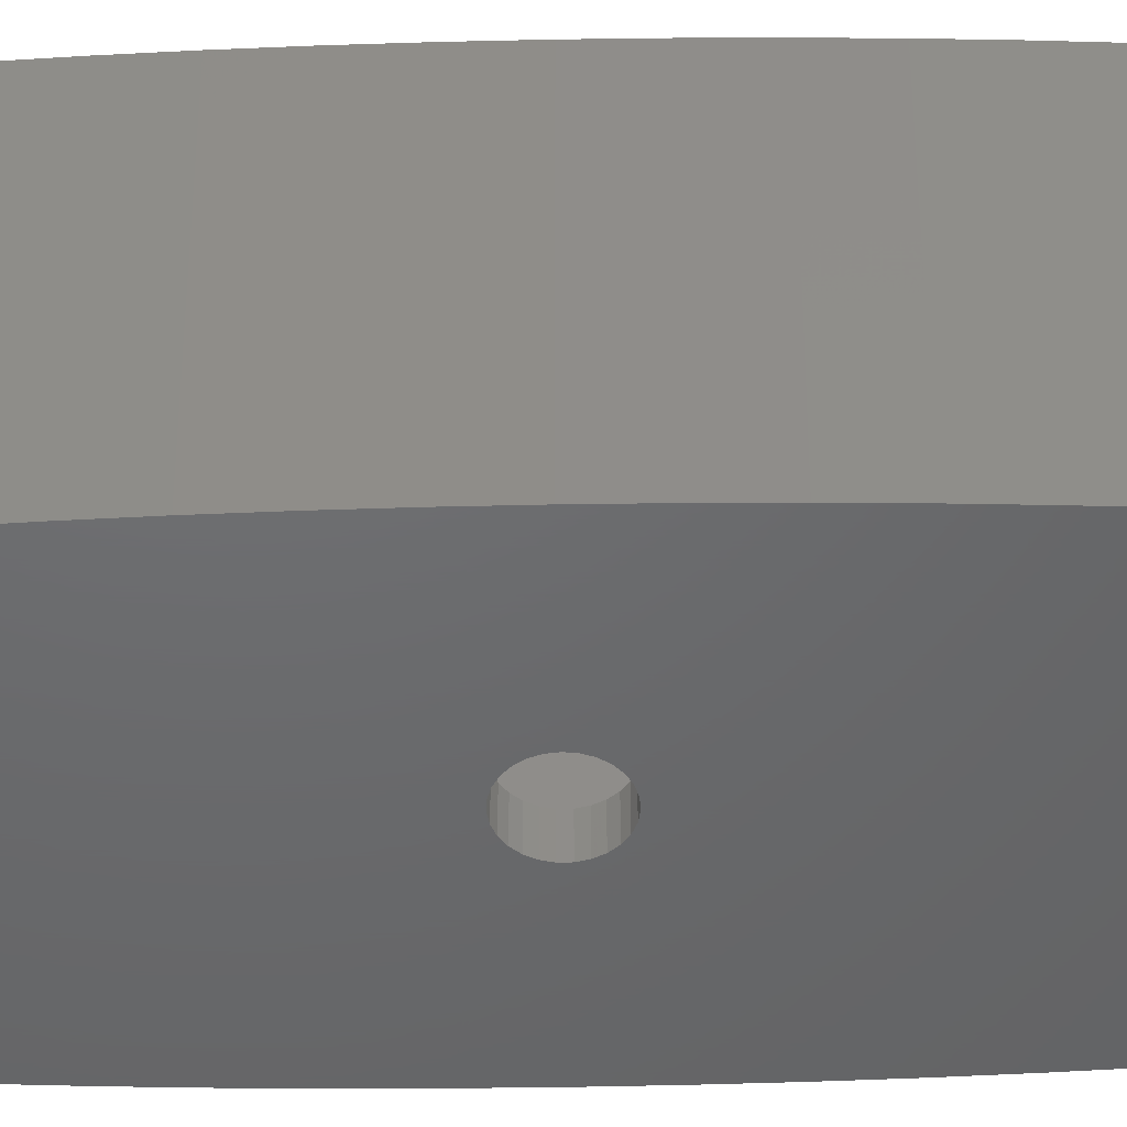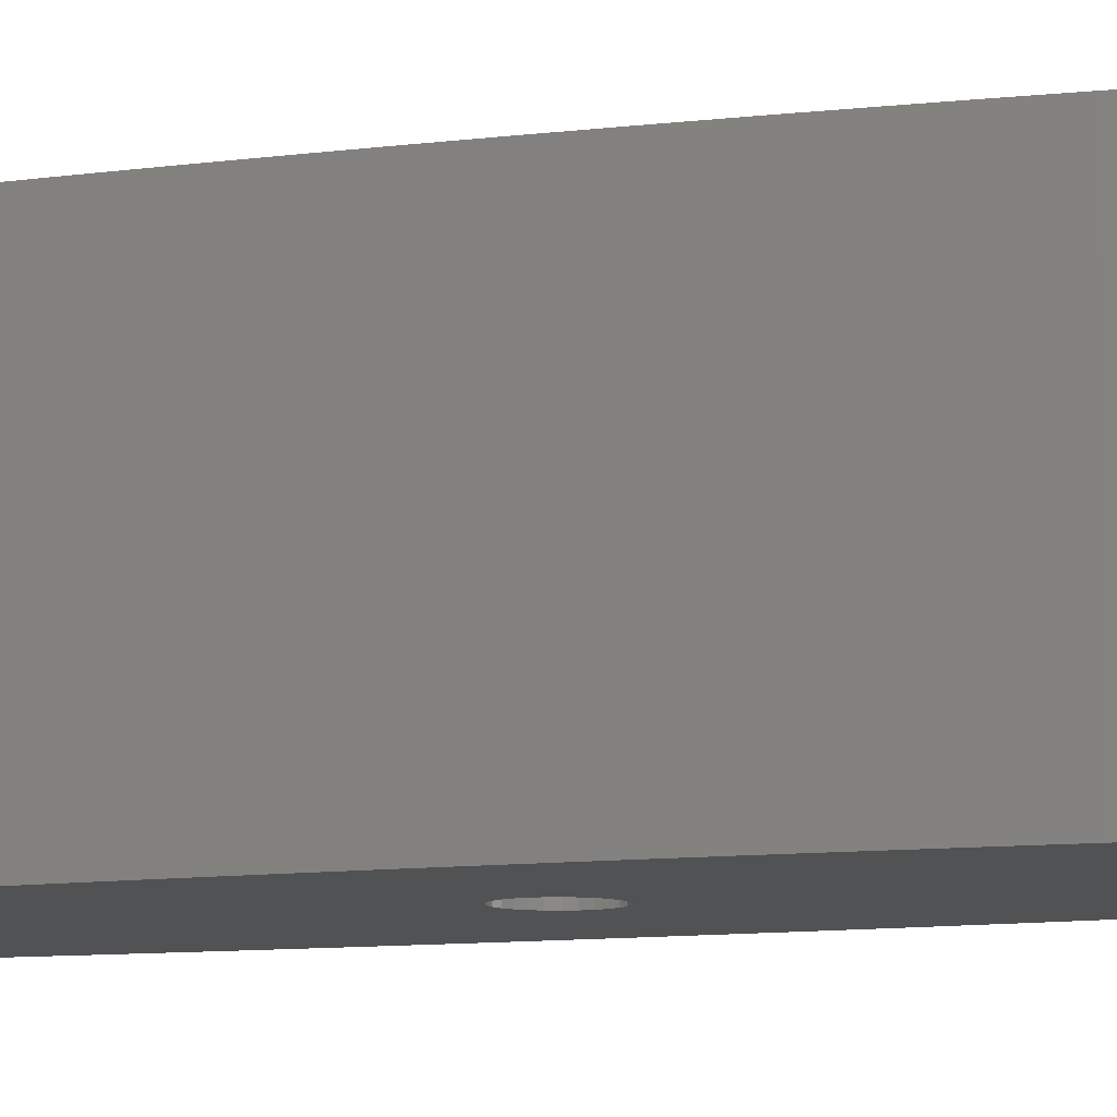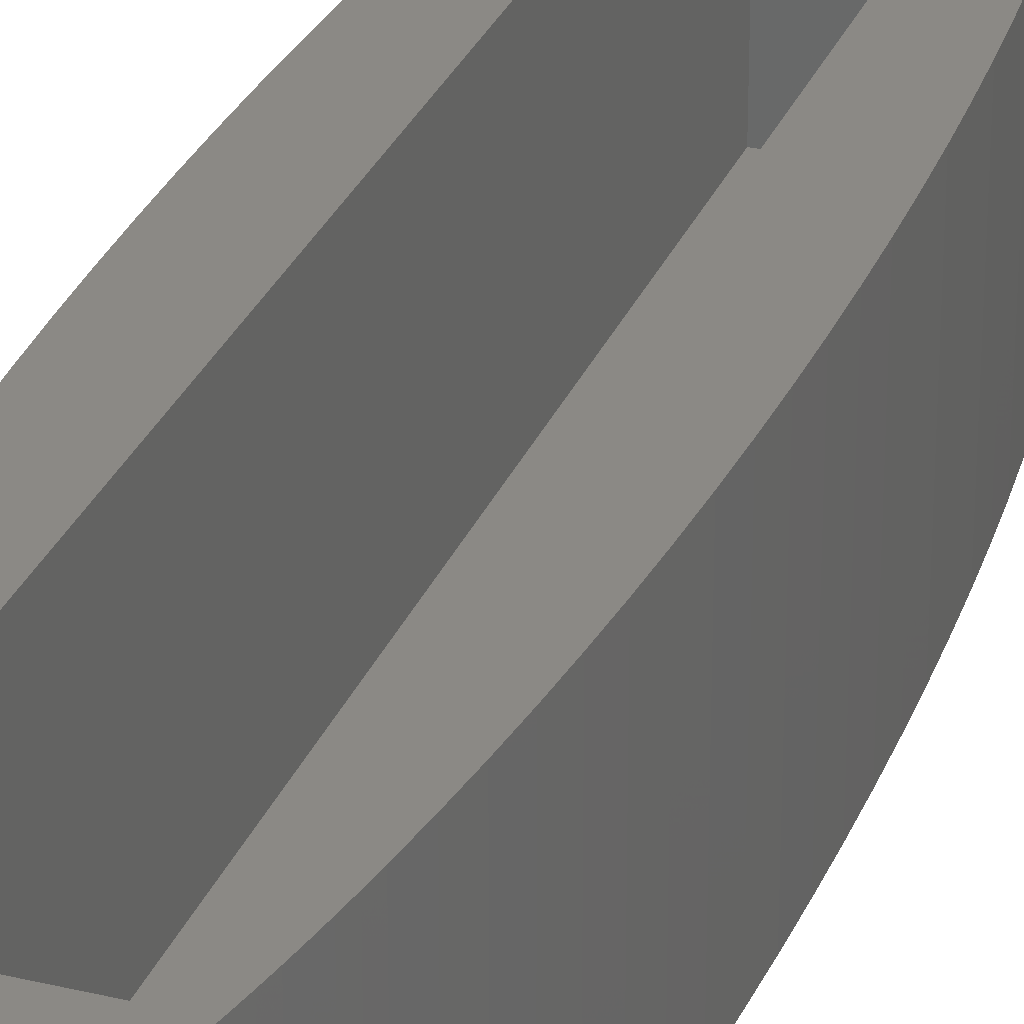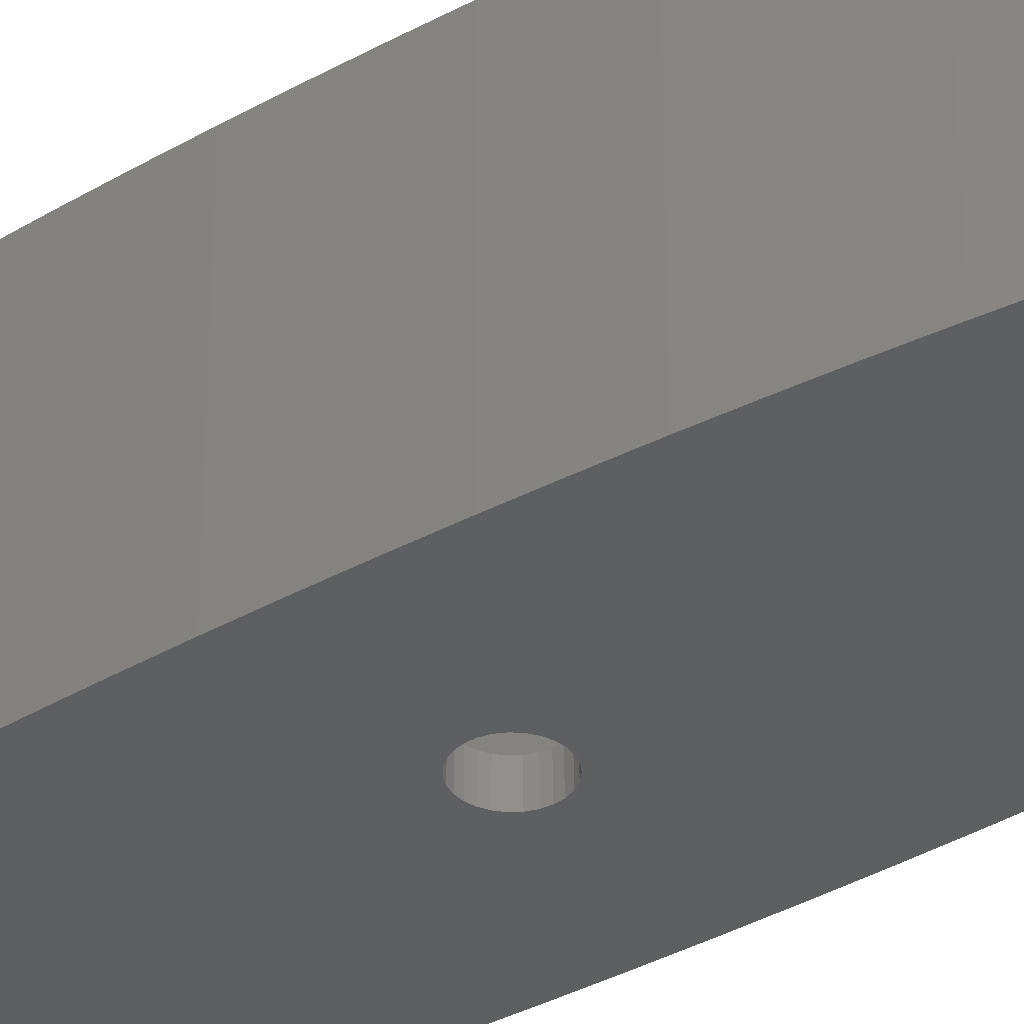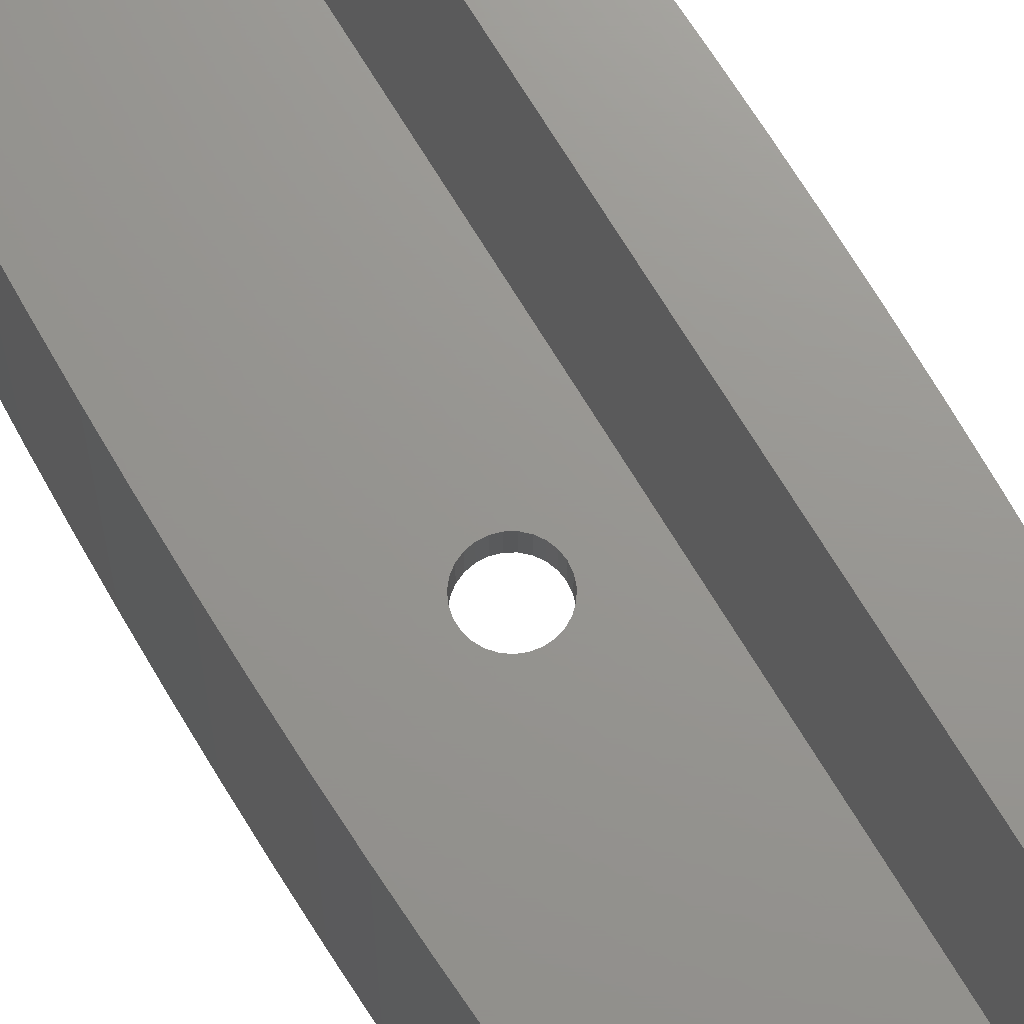
<metadata>
{"format":"stl","ext":"stl","renderer":"f3d","projection":"perspective","resolution":1024,"background":"white","views":[{"elev":-47.8,"azim":-88.8,"up":"+Z"},{"elev":-8.3,"azim":-67.5,"up":"+Z"},{"elev":29.7,"azim":-160.5,"up":"+Z"},{"elev":-37.4,"azim":126.0,"up":"+Z"},{"elev":70.5,"azim":148.8,"up":"+Z"}]}
</metadata>
<code>
# stl→obj: 274 verts, 548 faces
v 16.2 22.4 1
v 21.4 22.4 1
v 16.2 22.4 9.4
v 21.4 22.4 9.4
v 21.4 -17.6 1
v 21.4 -17.6 9.4
v 16.2 -17.6 1
v 16.2 -17.6 9.4
v 15.72 -19.45 9.4
v 15.72 -19.45 0
v 16.24 -19.17 9.4
v 16.24 -19.17 0
v 16.78 -18.95 9.4
v 16.78 -18.95 0
v 17.34 -18.78 9.4
v 17.34 -18.78 0
v 17.92 -18.66 9.4
v 17.92 -18.66 0
v 18.51 -18.6 9.4
v 18.51 -18.6 0
v 19.09 -18.6 9.4
v 19.09 -18.6 0
v 19.68 -18.66 9.4
v 19.68 -18.66 0
v 20.26 -18.78 9.4
v 20.26 -18.78 0
v 20.82 -18.95 9.4
v 20.82 -18.95 0
v 21.36 -19.17 9.4
v 21.36 -19.17 0
v 21.88 -19.45 9.4
v 21.88 -19.45 0
v 15.72 24.26 9.4
v 15.72 24.26 0
v 15.59 23.78 9.4
v 15.59 23.78 0
v 15.47 23.28 0
v 15.47 23.28 9.4
v 15.35 22.77 0
v 15.35 22.77 9.4
v 15.24 22.24 9.4
v 15.24 22.24 0
v 15.13 21.69 0
v 15.13 21.69 9.4
v 15.02 21.13 0
v 15.02 21.13 9.4
v 14.91 20.54 9.4
v 14.91 20.54 0
v 14.81 19.95 0
v 14.81 19.95 9.4
v 14.71 19.34 0
v 14.71 19.34 9.4
v 14.62 18.71 9.4
v 14.62 18.71 0
v 14.44 17.41 0
v 14.44 17.41 9.4
v 14.27 16.06 0
v 14.27 16.06 9.4
v 14.12 14.67 0
v 14.12 14.67 9.4
v 13.99 13.23 0
v 13.99 13.23 9.4
v 13.87 11.75 0
v 13.87 11.75 9.4
v 13.78 10.25 0
v 13.78 10.25 9.4
v 13.7 8.71 0
v 13.7 8.71 9.4
v 13.63 7.153 0
v 13.63 7.153 9.4
v 13.59 5.579 0
v 13.59 5.579 9.4
v 13.56 3.994 0
v 13.56 3.994 9.4
v 13.55 2.403 0
v 13.55 2.403 9.4
v 13.56 0.8127 0
v 13.56 0.8127 9.4
v 13.59 -0.7723 0
v 13.59 -0.7723 9.4
v 13.63 -2.346 0
v 13.63 -2.346 9.4
v 13.7 -3.904 0
v 13.7 -3.904 9.4
v 13.78 -5.439 0
v 13.78 -5.439 9.4
v 13.87 -6.948 0
v 13.87 -6.948 9.4
v 13.99 -8.423 0
v 13.99 -8.423 9.4
v 14.12 -9.862 0
v 14.12 -9.862 9.4
v 14.27 -11.26 0
v 14.27 -11.26 9.4
v 14.44 -12.61 0
v 14.44 -12.61 9.4
v 14.62 -13.9 0
v 14.62 -13.9 9.4
v 14.71 -14.53 9.4
v 14.71 -14.53 0
v 14.81 -15.14 0
v 14.81 -15.14 9.4
v 14.91 -15.74 0
v 14.91 -15.74 9.4
v 15.02 -16.32 9.4
v 15.02 -16.32 0
v 15.13 -16.88 0
v 15.13 -16.88 9.4
v 15.24 -17.43 0
v 15.24 -17.43 9.4
v 15.35 -17.96 9.4
v 15.35 -17.96 0
v 15.47 -18.48 0
v 15.47 -18.48 9.4
v 15.59 -18.97 0
v 15.59 -18.97 9.4
v 21.88 24.26 9.4
v 21.88 24.26 0
v 21.36 23.98 9.4
v 21.36 23.98 0
v 20.82 23.75 9.4
v 20.82 23.75 0
v 20.26 23.58 9.4
v 20.26 23.58 0
v 19.68 23.47 9.4
v 19.68 23.47 0
v 19.09 23.41 9.4
v 19.09 23.41 0
v 18.51 23.41 9.4
v 18.51 23.41 0
v 17.92 23.47 9.4
v 17.92 23.47 0
v 17.34 23.58 9.4
v 17.34 23.58 0
v 16.78 23.75 9.4
v 16.78 23.75 0
v 16.24 23.98 9.4
v 16.24 23.98 0
v 22.01 -18.97 9.4
v 22.01 -18.97 0
v 22.13 -18.48 0
v 22.13 -18.48 9.4
v 22.25 -17.96 0
v 22.25 -17.96 9.4
v 22.36 -17.43 9.4
v 22.36 -17.43 0
v 22.47 -16.88 0
v 22.47 -16.88 9.4
v 22.58 -16.32 0
v 22.58 -16.32 9.4
v 22.69 -15.74 9.4
v 22.69 -15.74 0
v 22.79 -15.14 0
v 22.79 -15.14 9.4
v 22.89 -14.53 0
v 22.89 -14.53 9.4
v 22.98 -13.9 9.4
v 22.98 -13.9 0
v 23.16 -12.61 0
v 23.16 -12.61 9.4
v 23.33 -11.26 0
v 23.33 -11.26 9.4
v 23.48 -9.862 0
v 23.48 -9.862 9.4
v 23.61 -8.423 0
v 23.61 -8.423 9.4
v 23.72 -6.948 0
v 23.72 -6.948 9.4
v 23.82 -5.439 0
v 23.82 -5.439 9.4
v 23.9 -3.904 0
v 23.9 -3.904 9.4
v 23.97 -2.346 0
v 23.97 -2.346 9.4
v 24.01 -0.7723 0
v 24.01 -0.7723 9.4
v 24.04 0.8127 0
v 24.04 0.8127 9.4
v 24.05 2.403 0
v 24.05 2.403 9.4
v 24.04 3.994 0
v 24.04 3.994 9.4
v 24.01 5.579 0
v 24.01 5.579 9.4
v 23.97 7.153 0
v 23.97 7.153 9.4
v 23.9 8.71 0
v 23.9 8.71 9.4
v 23.82 10.25 0
v 23.82 10.25 9.4
v 23.72 11.75 0
v 23.72 11.75 9.4
v 23.61 13.23 0
v 23.61 13.23 9.4
v 23.48 14.67 0
v 23.48 14.67 9.4
v 23.33 16.06 0
v 23.33 16.06 9.4
v 23.16 17.41 0
v 23.16 17.41 9.4
v 22.98 18.71 0
v 22.98 18.71 9.4
v 22.89 19.34 9.4
v 22.89 19.34 0
v 22.79 19.95 0
v 22.79 19.95 9.4
v 22.69 20.54 0
v 22.69 20.54 9.4
v 22.58 21.13 9.4
v 22.58 21.13 0
v 22.47 21.69 0
v 22.47 21.69 9.4
v 22.36 22.24 0
v 22.36 22.24 9.4
v 22.25 22.77 9.4
v 22.25 22.77 0
v 22.13 23.28 0
v 22.13 23.28 9.4
v 22.01 23.78 0
v 22.01 23.78 9.4
v 17.83 2.173 1
v 17.83 2.173 0
v 17.8 2.403 1
v 17.8 2.403 0
v 17.83 2.634 1
v 17.83 2.634 0
v 17.91 2.852 0
v 17.91 1.954 1
v 17.91 1.954 0
v 18.03 1.76 1
v 18.03 1.76 0
v 18.2 1.601 1
v 18.2 1.601 0
v 18.4 1.485 1
v 18.4 1.485 0
v 18.63 1.418 1
v 18.63 1.418 0
v 18.86 1.405 1
v 18.86 1.405 0
v 19.09 1.445 1
v 19.09 1.445 0
v 19.3 1.537 1
v 19.3 1.537 0
v 19.49 1.676 1
v 19.49 1.676 0
v 19.64 1.854 1
v 19.64 1.854 0
v 19.74 2.061 1
v 19.74 2.061 0
v 19.79 2.287 1
v 19.79 2.287 0
v 19.79 2.519 1
v 19.79 2.519 0
v 19.74 2.745 1
v 19.74 2.745 0
v 19.64 2.953 1
v 19.64 2.953 0
v 19.49 3.131 1
v 19.49 3.131 0
v 19.3 3.269 1
v 19.3 3.269 0
v 19.09 3.361 1
v 19.09 3.361 0
v 18.86 3.402 1
v 18.86 3.402 0
v 18.63 3.388 1
v 18.63 3.388 0
v 18.4 3.321 1
v 18.4 3.321 0
v 18.2 3.205 1
v 18.2 3.205 0
v 18.03 3.046 1
v 18.03 3.046 0
v 17.91 2.852 1
f 1 2 3
f 3 2 4
f 2 5 4
f 4 5 6
f 7 1 8
f 8 1 3
f 5 7 6
f 6 7 8
f 9 10 11
f 11 10 12
f 11 12 13
f 13 12 14
f 13 14 15
f 15 14 16
f 15 16 17
f 17 16 18
f 17 18 19
f 19 18 20
f 19 20 21
f 21 20 22
f 21 22 23
f 23 22 24
f 23 24 25
f 25 24 26
f 25 26 27
f 27 26 28
f 27 28 29
f 29 28 30
f 29 30 31
f 31 30 32
f 33 34 35
f 35 34 36
f 35 36 37
f 35 37 38
f 38 37 39
f 38 39 40
f 40 39 41
f 41 39 42
f 41 42 43
f 41 43 44
f 44 43 45
f 44 45 46
f 46 45 47
f 47 45 48
f 47 48 49
f 47 49 50
f 50 49 51
f 50 51 52
f 52 51 53
f 53 51 54
f 53 54 55
f 53 55 56
f 56 55 57
f 56 57 58
f 58 57 59
f 58 59 60
f 60 59 61
f 60 61 62
f 62 61 63
f 62 63 64
f 64 63 65
f 64 65 66
f 66 65 67
f 66 67 68
f 68 67 69
f 68 69 70
f 70 69 71
f 70 71 72
f 72 71 73
f 72 73 74
f 74 73 75
f 74 75 76
f 76 75 77
f 76 77 78
f 78 77 79
f 78 79 80
f 80 79 81
f 80 81 82
f 82 81 83
f 82 83 84
f 84 83 85
f 84 85 86
f 86 85 87
f 86 87 88
f 88 87 89
f 88 89 90
f 90 89 91
f 90 91 92
f 92 91 93
f 92 93 94
f 94 93 95
f 94 95 96
f 96 95 97
f 96 97 98
f 98 97 99
f 99 97 100
f 99 100 101
f 99 101 102
f 102 101 103
f 102 103 104
f 104 103 105
f 105 103 106
f 105 106 107
f 105 107 108
f 108 107 109
f 108 109 110
f 110 109 111
f 111 109 112
f 111 112 113
f 111 113 114
f 114 113 115
f 114 115 116
f 116 115 9
f 9 115 10
f 117 118 119
f 119 118 120
f 119 120 121
f 121 120 122
f 121 122 123
f 123 122 124
f 123 124 125
f 125 124 126
f 125 126 127
f 127 126 128
f 127 128 129
f 129 128 130
f 129 130 131
f 131 130 132
f 131 132 133
f 133 132 134
f 133 134 135
f 135 134 136
f 135 136 137
f 137 136 138
f 137 138 33
f 33 138 34
f 31 32 139
f 139 32 140
f 139 140 141
f 139 141 142
f 142 141 143
f 142 143 144
f 144 143 145
f 145 143 146
f 145 146 147
f 145 147 148
f 148 147 149
f 148 149 150
f 150 149 151
f 151 149 152
f 151 152 153
f 151 153 154
f 154 153 155
f 154 155 156
f 156 155 157
f 157 155 158
f 157 158 159
f 157 159 160
f 160 159 161
f 160 161 162
f 162 161 163
f 162 163 164
f 164 163 165
f 164 165 166
f 166 165 167
f 166 167 168
f 168 167 169
f 168 169 170
f 170 169 171
f 170 171 172
f 172 171 173
f 172 173 174
f 174 173 175
f 174 175 176
f 176 175 177
f 176 177 178
f 178 177 179
f 178 179 180
f 180 179 181
f 180 181 182
f 182 181 183
f 182 183 184
f 184 183 185
f 184 185 186
f 186 185 187
f 186 187 188
f 188 187 189
f 188 189 190
f 190 189 191
f 190 191 192
f 192 191 193
f 192 193 194
f 194 193 195
f 194 195 196
f 196 195 197
f 196 197 198
f 198 197 199
f 198 199 200
f 200 199 201
f 200 201 202
f 202 201 203
f 203 201 204
f 203 204 205
f 203 205 206
f 206 205 207
f 206 207 208
f 208 207 209
f 209 207 210
f 209 210 211
f 209 211 212
f 212 211 213
f 212 213 214
f 214 213 215
f 215 213 216
f 215 216 217
f 215 217 218
f 218 217 219
f 218 219 220
f 220 219 117
f 117 219 118
f 6 180 4
f 4 180 182
f 4 182 184
f 8 21 6
f 6 21 23
f 6 23 25
f 3 76 8
f 8 76 78
f 8 78 80
f 4 129 3
f 3 129 131
f 3 131 133
f 29 31 6
f 6 31 139
f 6 139 142
f 142 144 6
f 6 144 145
f 6 145 148
f 148 150 6
f 6 150 151
f 6 151 154
f 154 156 6
f 6 156 157
f 6 157 160
f 160 162 6
f 6 162 164
f 6 164 166
f 166 168 6
f 6 168 170
f 6 170 172
f 172 174 6
f 6 174 176
f 6 176 178
f 178 180 6
f 184 186 4
f 4 186 188
f 4 188 190
f 190 192 4
f 4 192 194
f 4 194 196
f 196 198 4
f 4 198 200
f 4 200 202
f 202 203 4
f 4 203 206
f 4 206 208
f 208 209 4
f 4 209 212
f 4 212 214
f 214 215 4
f 4 215 218
f 4 218 220
f 220 117 4
f 4 117 119
f 4 119 121
f 121 123 4
f 4 123 125
f 4 125 127
f 127 129 4
f 133 135 3
f 3 135 137
f 3 137 33
f 33 35 3
f 3 35 38
f 3 38 40
f 40 41 3
f 3 41 44
f 3 44 46
f 46 47 3
f 3 47 50
f 3 50 52
f 52 53 3
f 3 53 56
f 3 56 58
f 58 60 3
f 3 60 62
f 3 62 64
f 64 66 3
f 3 66 68
f 3 68 70
f 70 72 3
f 3 72 74
f 3 74 76
f 80 82 8
f 8 82 84
f 8 84 86
f 86 88 8
f 8 88 90
f 8 90 92
f 92 94 8
f 8 94 96
f 8 96 98
f 98 99 8
f 8 99 102
f 8 102 104
f 104 105 8
f 8 105 108
f 8 108 110
f 110 111 8
f 8 111 114
f 8 114 116
f 116 9 8
f 8 9 11
f 8 11 13
f 13 15 8
f 8 15 17
f 8 17 19
f 19 21 8
f 25 27 6
f 6 27 29
f 221 222 223
f 223 222 224
f 223 224 225
f 225 224 226
f 225 226 227
f 221 228 222
f 222 228 229
f 229 228 230
f 229 230 231
f 231 230 232
f 231 232 233
f 233 232 234
f 233 234 235
f 235 234 236
f 235 236 237
f 237 236 238
f 237 238 239
f 239 238 240
f 239 240 241
f 241 240 242
f 241 242 243
f 243 242 244
f 243 244 245
f 245 244 246
f 245 246 247
f 247 246 248
f 247 248 249
f 249 248 250
f 249 250 251
f 251 250 252
f 251 252 253
f 253 252 254
f 253 254 255
f 255 254 256
f 255 256 257
f 257 256 258
f 257 258 259
f 259 258 260
f 259 260 261
f 261 260 262
f 261 262 263
f 263 262 264
f 263 264 265
f 265 264 266
f 265 266 267
f 267 266 268
f 267 268 269
f 269 268 270
f 269 270 271
f 271 270 272
f 271 272 273
f 273 272 274
f 273 274 227
f 227 274 225
f 225 1 223
f 223 1 7
f 223 7 221
f 221 7 228
f 228 7 230
f 230 7 232
f 232 7 234
f 234 7 236
f 236 7 238
f 238 7 5
f 238 5 240
f 240 5 242
f 242 5 244
f 244 5 246
f 246 5 248
f 248 5 250
f 250 5 252
f 252 5 2
f 252 2 254
f 254 2 256
f 256 2 258
f 258 2 260
f 260 2 262
f 262 2 264
f 264 2 1
f 264 1 266
f 266 1 268
f 268 1 270
f 270 1 272
f 272 1 274
f 274 1 225
f 118 219 120
f 120 219 217
f 120 217 122
f 122 217 124
f 124 217 126
f 126 217 128
f 128 217 216
f 128 216 213
f 213 211 128
f 128 211 210
f 128 210 207
f 207 205 128
f 128 205 265
f 128 265 130
f 130 265 267
f 130 267 269
f 205 204 265
f 265 204 201
f 265 201 199
f 199 197 265
f 265 197 195
f 265 195 193
f 193 191 265
f 265 191 189
f 265 189 187
f 187 185 265
f 265 185 183
f 265 183 181
f 179 253 181
f 181 253 255
f 181 255 257
f 253 179 251
f 251 179 177
f 251 177 249
f 249 177 247
f 247 177 245
f 245 177 243
f 243 177 241
f 241 177 239
f 239 177 175
f 239 175 173
f 173 171 239
f 239 171 169
f 239 169 167
f 167 165 239
f 239 165 163
f 239 163 161
f 161 159 239
f 239 159 26
f 239 26 24
f 159 158 26
f 26 158 28
f 28 158 155
f 28 155 153
f 153 152 28
f 28 152 149
f 28 149 147
f 28 147 30
f 30 147 146
f 30 146 143
f 143 141 30
f 30 141 140
f 30 140 32
f 24 22 239
f 239 22 20
f 239 20 237
f 237 20 235
f 235 20 18
f 235 18 233
f 233 18 231
f 231 18 16
f 231 16 229
f 229 16 14
f 229 14 97
f 97 14 100
f 100 14 101
f 101 14 103
f 103 14 106
f 106 14 107
f 107 14 12
f 107 12 109
f 109 12 112
f 112 12 113
f 113 12 115
f 115 12 10
f 97 95 229
f 229 95 93
f 229 93 222
f 222 93 91
f 222 91 89
f 89 87 222
f 222 87 85
f 222 85 83
f 222 83 224
f 224 83 81
f 224 81 79
f 79 77 224
f 224 77 75
f 224 75 73
f 73 71 224
f 224 71 69
f 224 69 67
f 224 67 226
f 226 67 65
f 226 65 63
f 63 61 226
f 226 61 59
f 226 59 57
f 226 57 227
f 227 57 55
f 227 55 54
f 227 54 136
f 136 54 51
f 136 51 49
f 49 48 136
f 136 48 45
f 136 45 43
f 136 43 138
f 138 43 42
f 138 42 39
f 39 37 138
f 138 37 36
f 138 36 34
f 136 134 227
f 227 134 273
f 273 134 132
f 273 132 271
f 271 132 269
f 269 132 130
f 257 259 181
f 181 259 261
f 181 261 263
f 263 265 181

</code>
